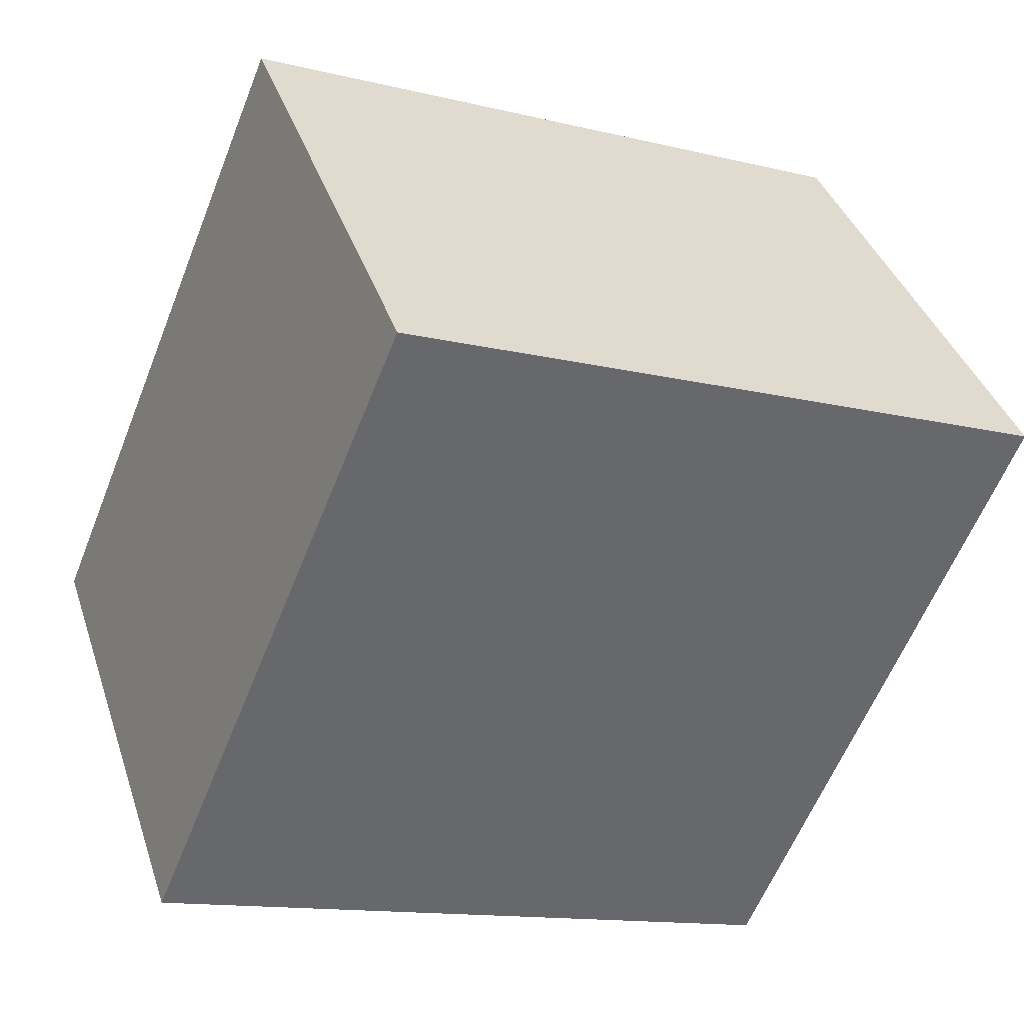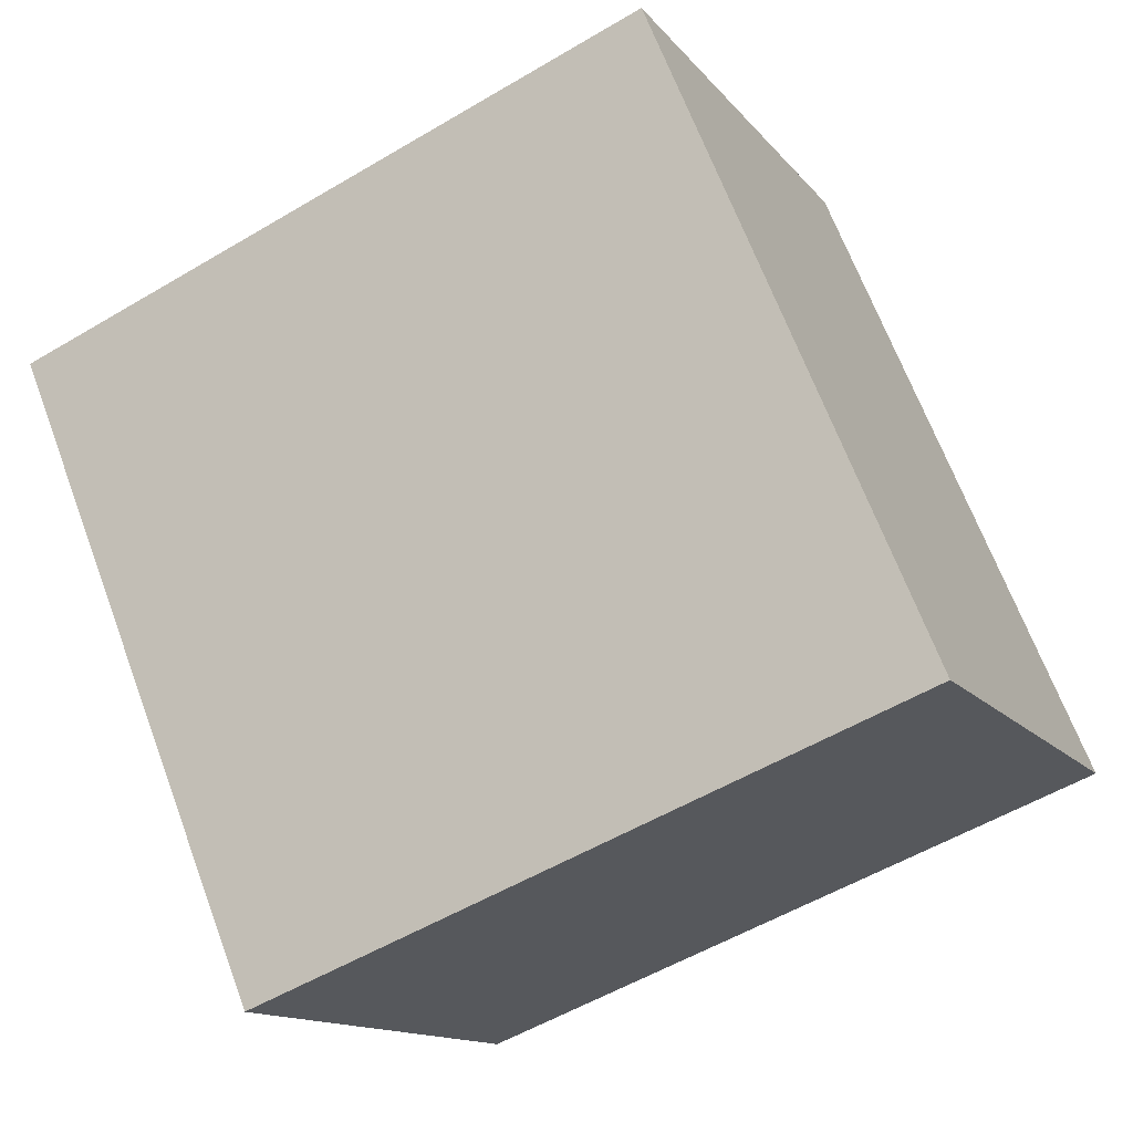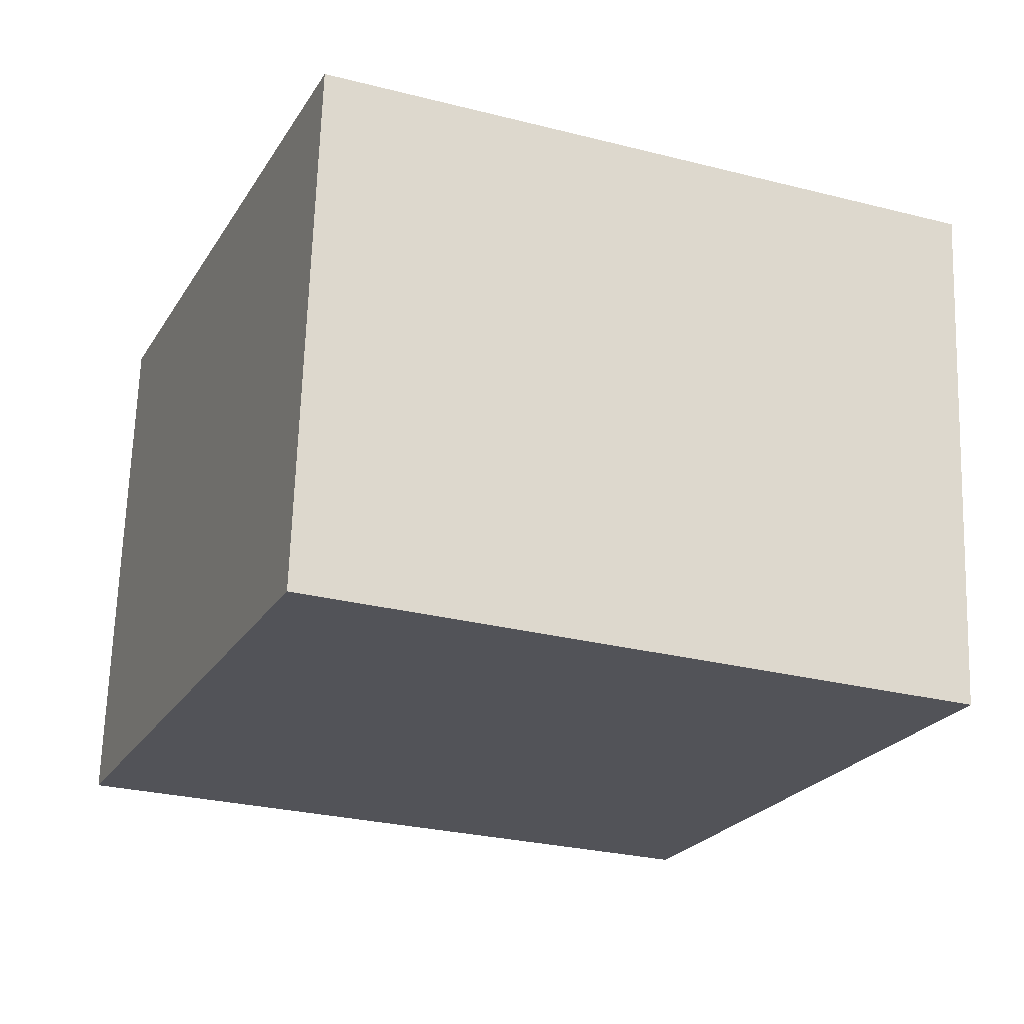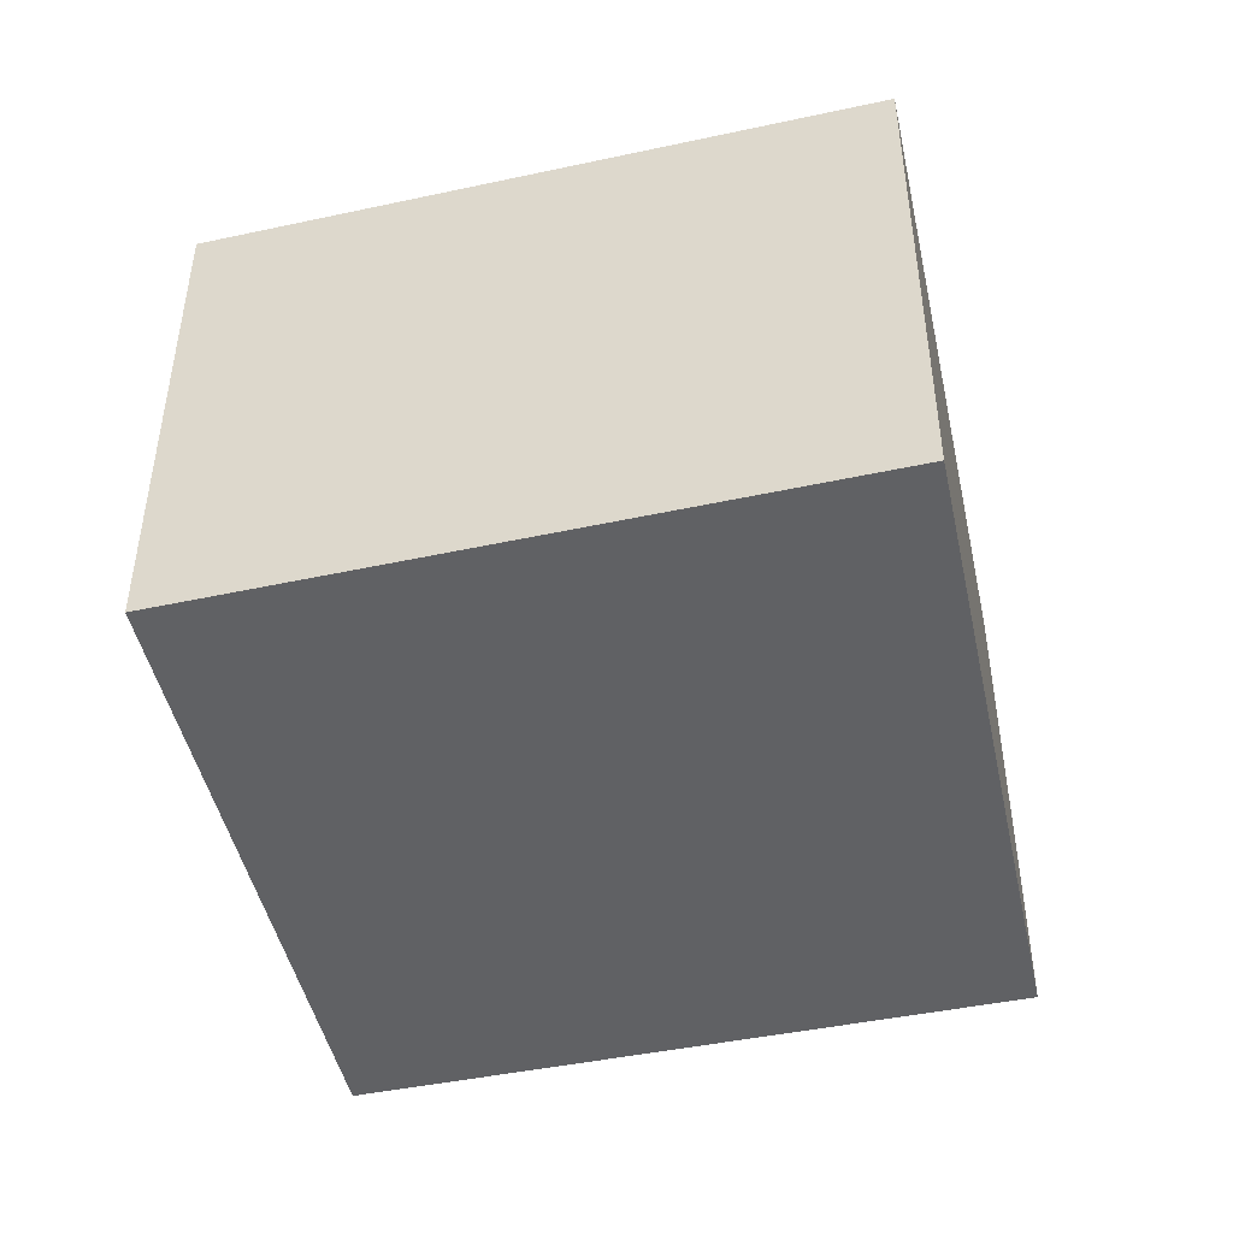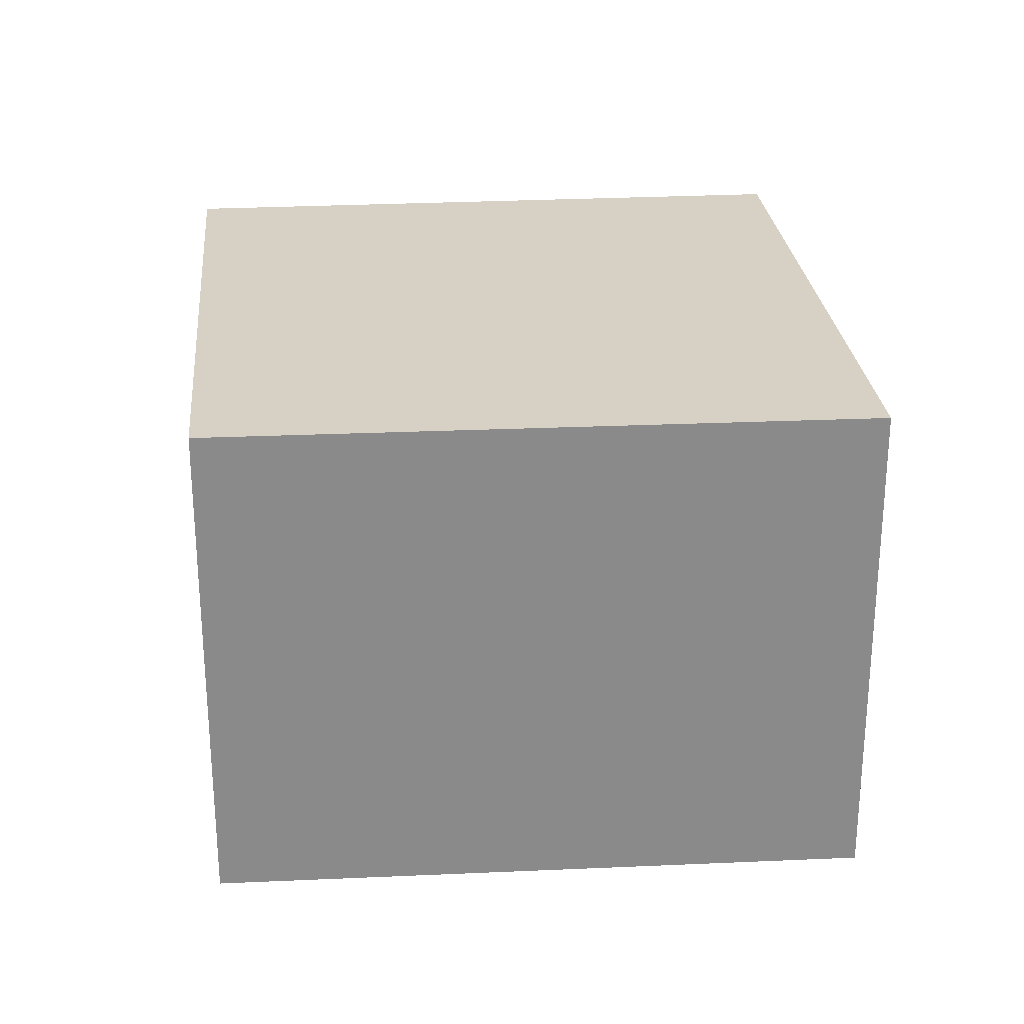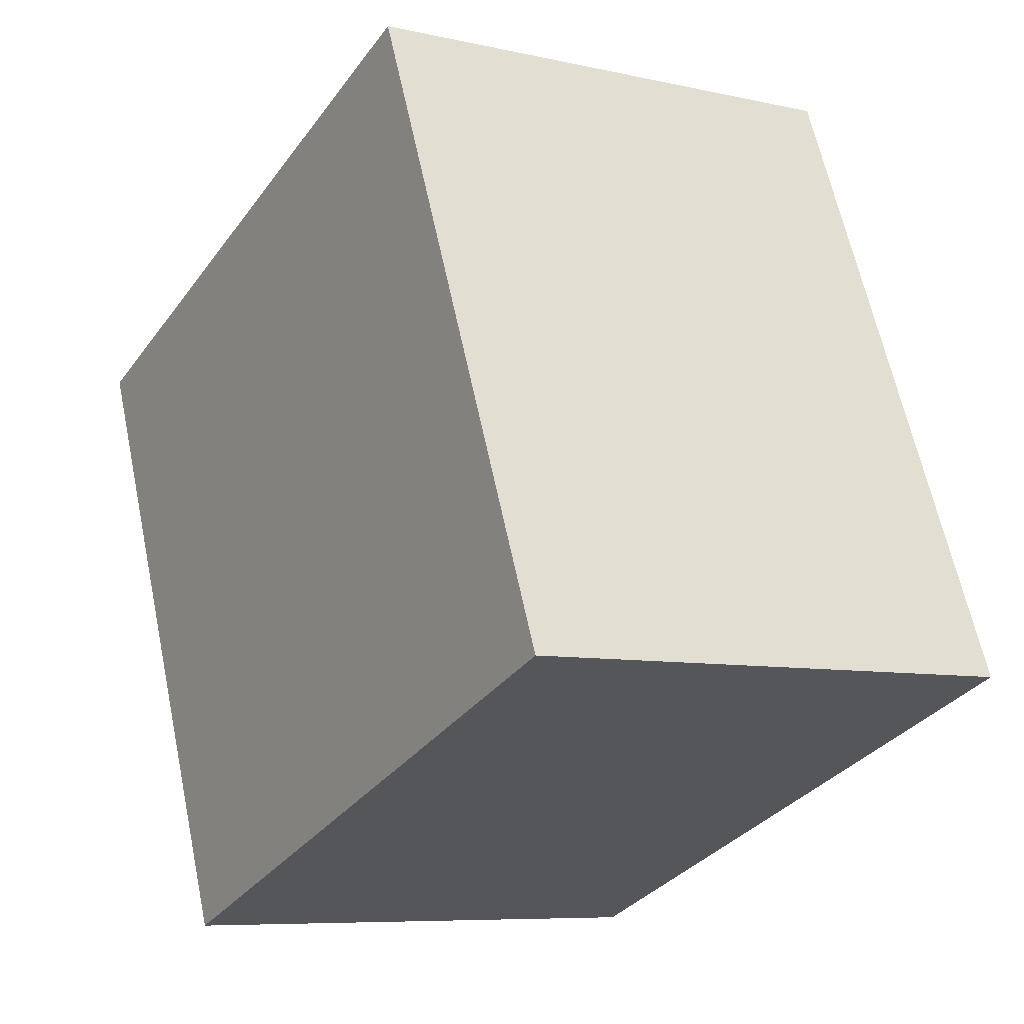
<metadata>
{"format":"obj","ext":"obj","renderer":"f3d","projection":"perspective","resolution":1024,"background":"white","views":[{"elev":38.2,"azim":-17.5,"up":"+Z"},{"elev":-13.3,"azim":-156.6,"up":"+Z"},{"elev":67.5,"azim":1.9,"up":"+Z"},{"elev":-46.9,"azim":-145.2,"up":"+Y"},{"elev":26.7,"azim":-163.0,"up":"+Y"},{"elev":-7.6,"azim":-122.5,"up":"+Z"}]}
</metadata>
<code>
v  0 6.057 3.709e-16
v  8.185 6.057 -0.944
v  7.407 6.057 -2.837
v  9.468 6.057 2.176
v  10.37 6.057 4.366
v  3.031 6.057 7.284
v  10.37 -2.673e-16 4.366
v  9.468 -1.332e-16 2.176
v  8.185 5.78e-17 -0.944
v  7.407 1.737e-16 -2.837
v  0 0 0
v  3.031 -4.46e-16 7.284
g defaultobject
f 1 2 3
f 2 1 4
f 4 1 5
f 5 1 6
f 7 4 5
f 4 7 2
f 2 7 3
f 3 7 8
f 3 8 9
f 3 9 10
f 10 1 3
f 1 10 11
f 11 6 1
f 6 11 12
f 12 5 6
f 5 12 7
f 10 12 11
f 12 10 9
f 12 9 8
f 12 8 7

</code>
